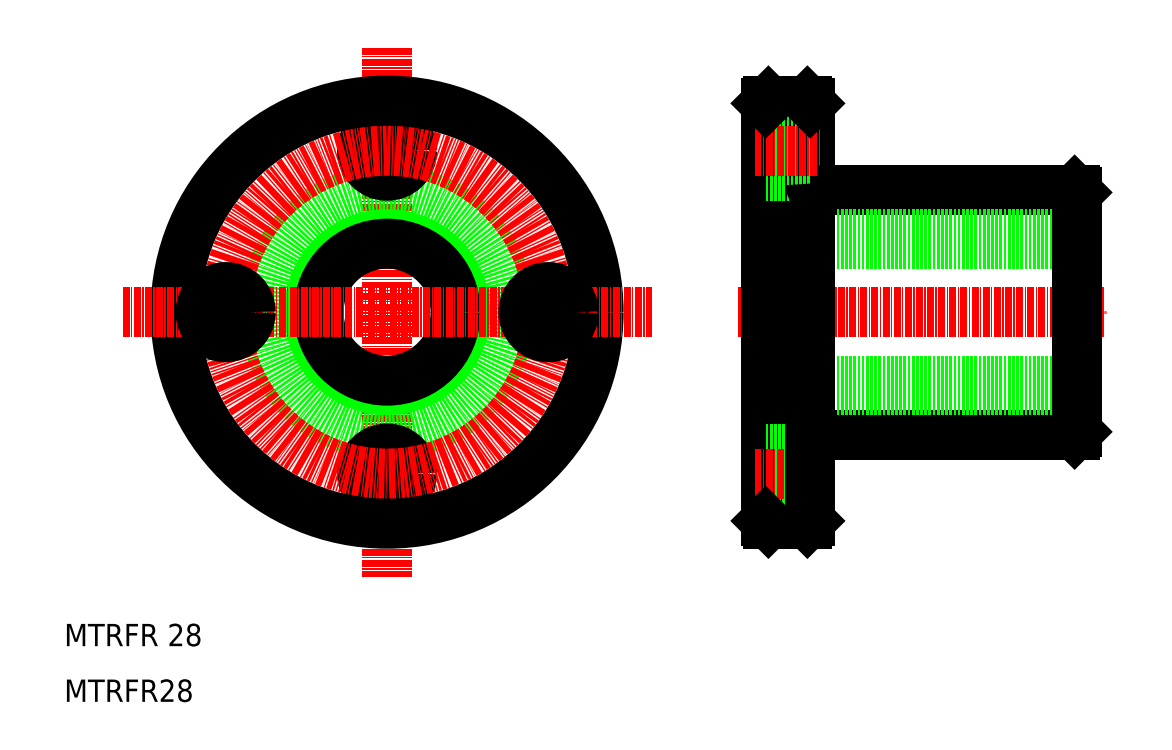
<metadata>
{"format":"dxf","ext":"dxf","renderer":"ezdxf+matplotlib","layout":"modelspace","background":"white","min_lineweight":24,"dpi":150}
</metadata>
<code>
0
SECTION
2
ENTITIES
0
LINE
8
0
10
145.1
20
102
30
0
11
191.5
21
102
31
0
0
LINE
8
0
10
145.1
20
58
30
0
11
191.5
21
58
31
0
0
LINE
8
0
10
136
20
94
30
0
11
192
21
94
31
0
0
LINE
8
0
10
136
20
66
30
0
11
192
21
66
31
0
0
LINE
8
0
10
136
20
92.3
30
0
11
192
21
92.3
31
0
0
LINE
8
0
10
136
20
67.7
30
0
11
192
21
67.7
31
0
0
LINE
8
CENTER
10
131
20
80
30
0
11
197
21
80
31
0
0
LINE
8
CENTER
10
68
20
127.5
30
0
11
68
21
32.5
31
0
0
CIRCLE
8
0
10
68
20
80
30
0
40
22
0
CIRCLE
8
0
10
68
20
80
30
0
40
38
0
CIRCLE
8
0
10
68
20
109
30
0
40
4.5
0
CIRCLE
8
0
10
68
20
51
30
0
40
4.5
0
CIRCLE
8
0
10
68
20
80
30
0
40
14
0
CIRCLE
8
0
10
68
20
80
30
0
40
12.3
0
CIRCLE
8
CENTER
10
68
20
80
30
0
40
29
0
LINE
8
CENTER
10
20.5
20
80
30
0
11
115.5
21
80
31
0
0
TEXT
8
0
10
10
20
10
30
0
40
4
1
MTRFR28
0
TEXT
8
0
10
10
20
20
30
0
40
4
1
MTRFR 28
0
CIRCLE
8
0
10
39
20
80
30
0
40
4.5
0
CIRCLE
8
0
10
97
20
80
30
0
40
4.5
0
LINE
8
0
10
136
20
117.5
30
0
11
136
21
42.5
31
0
0
LINE
8
0
10
136.5
20
42
30
0
11
143.5
21
42
31
0
0
LINE
8
0
10
136
20
55.5
30
0
11
144
21
55.5
31
0
0
LINE
8
0
10
136
20
46.5
30
0
11
144
21
46.5
31
0
0
LINE
8
CENTER
10
134
20
51
30
0
11
146
21
51
31
0
0
LINE
8
0
10
144
20
117.5
30
0
11
144
21
42.5
31
0
0
ARC
8
0
10
145.1
20
56.9
30
0
40
1.1
50
90
51
180
0
LINE
8
0
10
136.5
20
118
30
0
11
143.5
21
118
31
0
0
LINE
8
0
10
136
20
113.5
30
0
11
144
21
113.5
31
0
0
LINE
8
0
10
136
20
104.5
30
0
11
144
21
104.5
31
0
0
LINE
8
CENTER
10
134
20
109
30
0
11
146
21
109
31
0
0
LINE
8
0
10
136
20
80
30
0
11
136
21
80
31
0
0
LINE
8
0
10
136
20
99
30
0
11
136
21
99
31
0
0
ARC
8
0
10
145.1
20
103.1
30
0
40
1.1
50
180
51
270
0
LINE
8
0
10
192
20
101.5
30
0
11
192
21
58.5
31
0
0
LINE
8
0
10
136.5
20
118
30
0
11
136
21
117.5
31
0
0
LINE
8
0
10
136
20
42.5
30
0
11
136.5
21
42
31
0
0
LINE
8
0
10
143.5
20
42
30
0
11
144
21
42.5
31
0
0
LINE
8
0
10
191.5
20
58
30
0
11
192
21
58.5
31
0
0
LINE
8
0
10
191.5
20
102
30
0
11
192
21
101.5
31
0
0
LINE
8
0
10
143.5
20
118
30
0
11
144
21
117.5
31
0
0
ENDSEC
0
EOF

</code>
